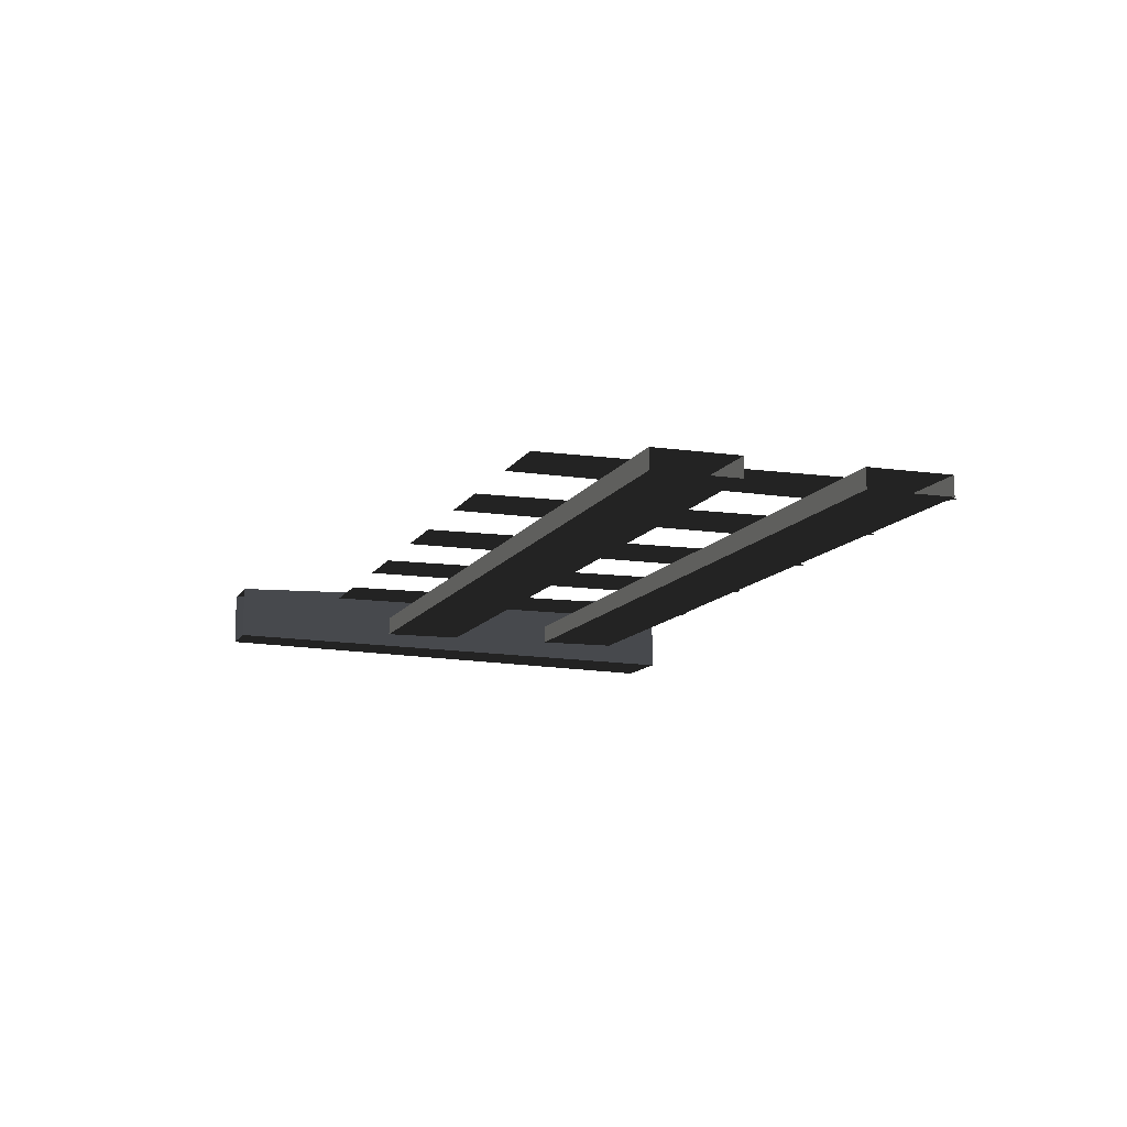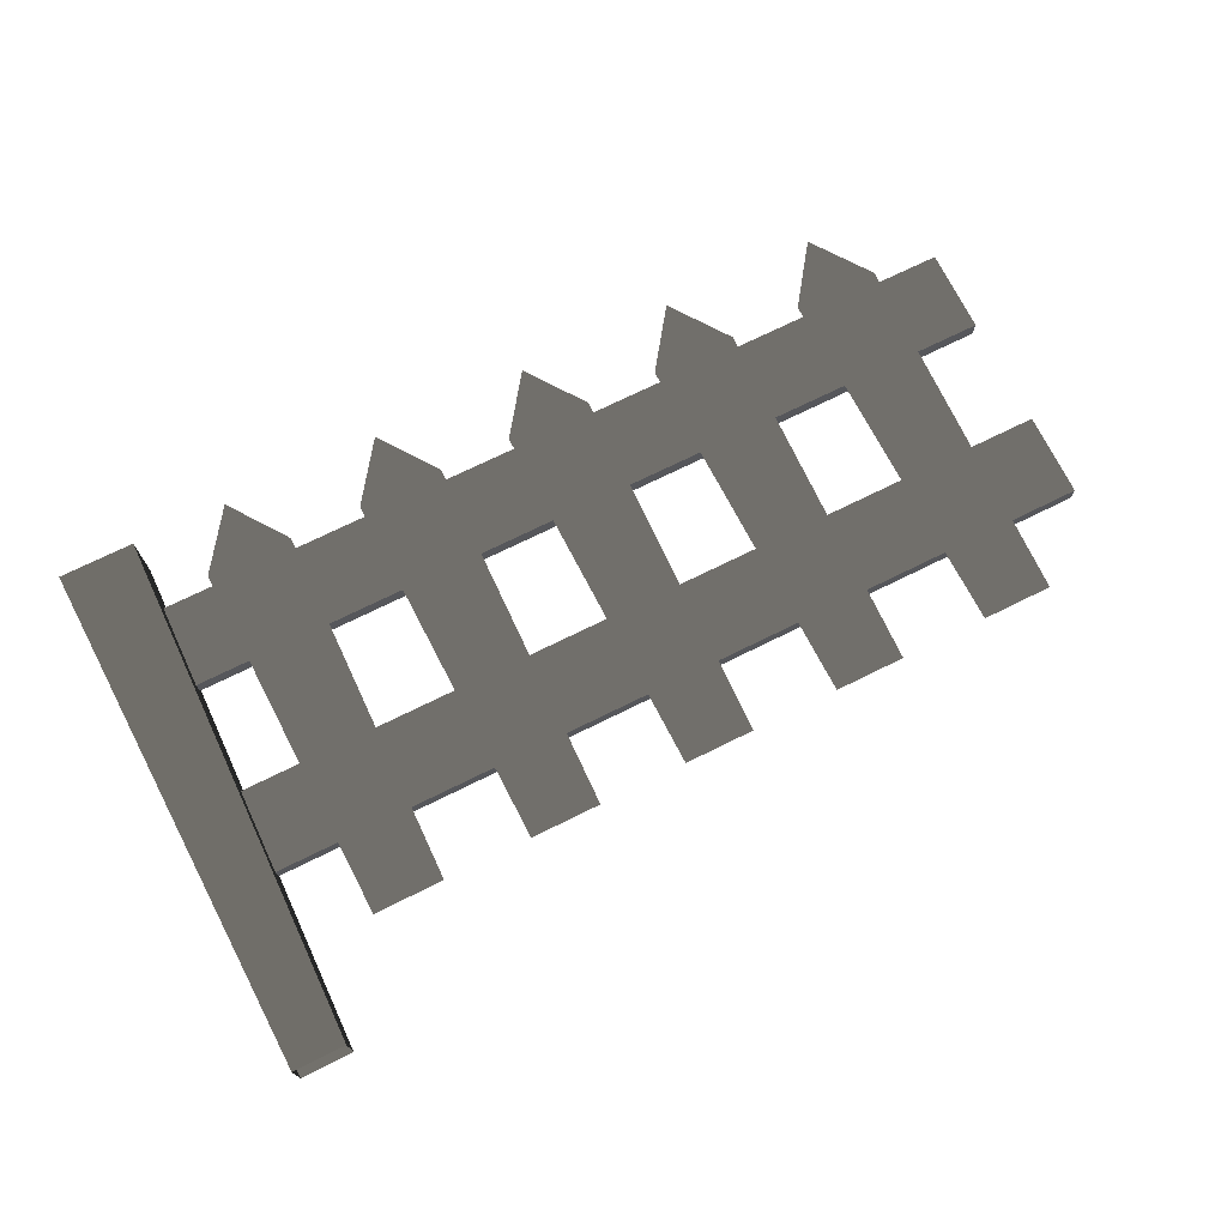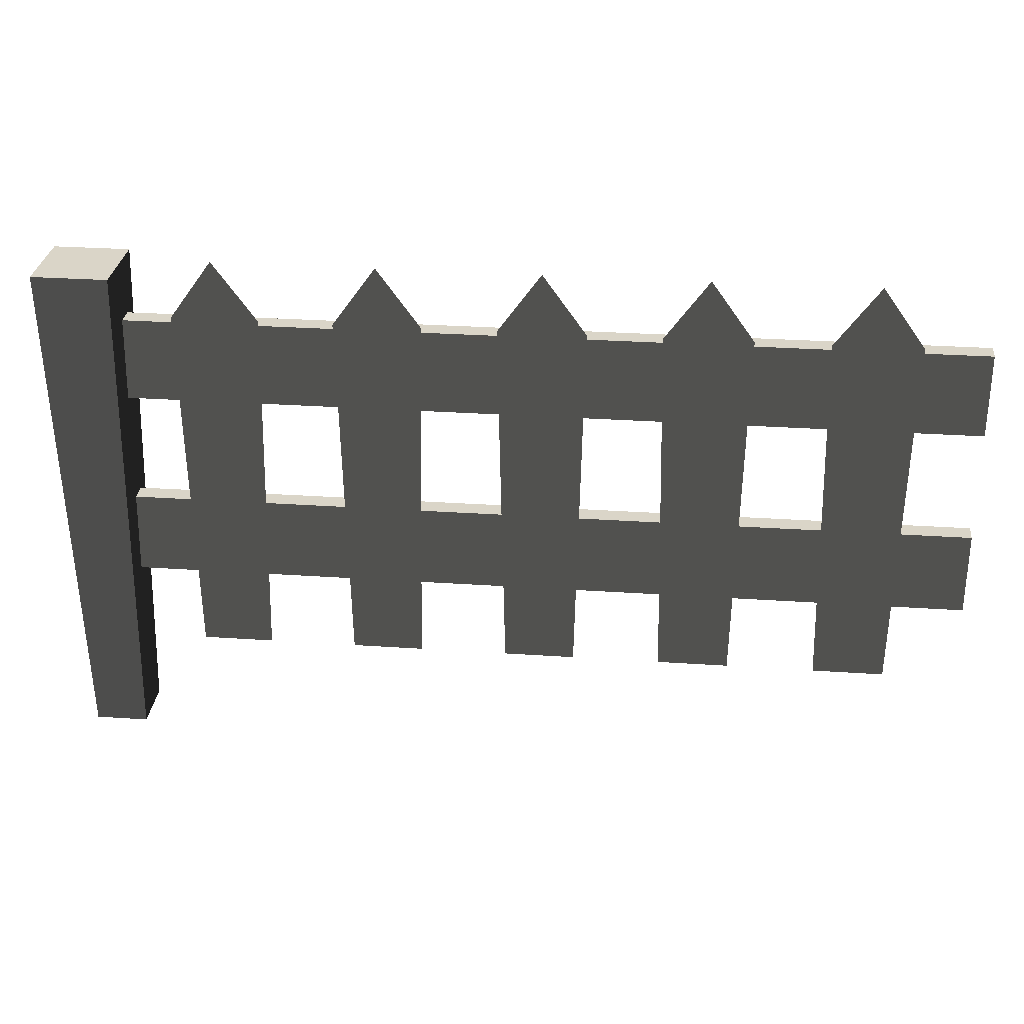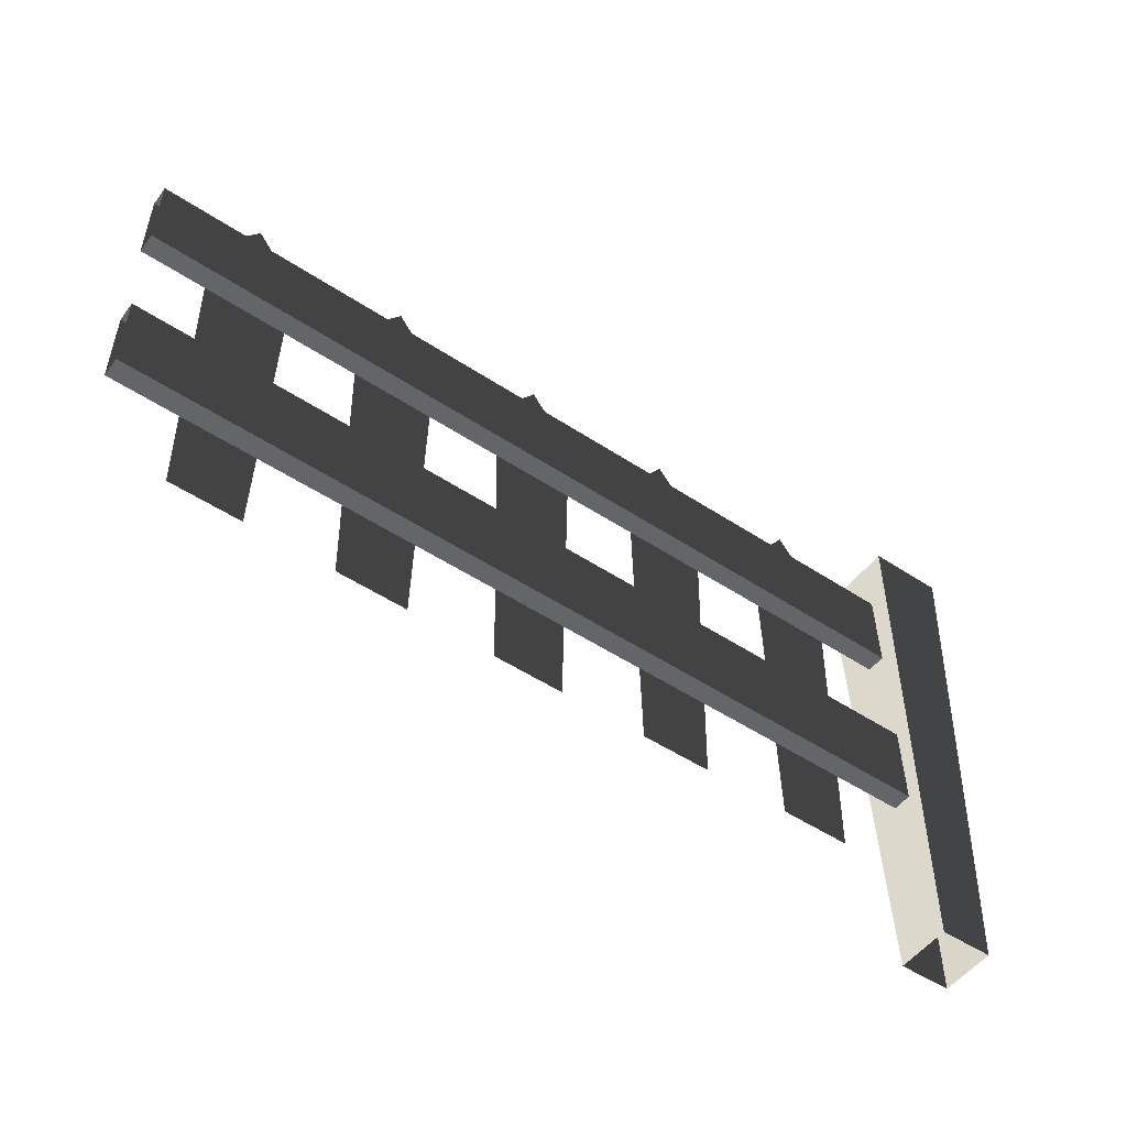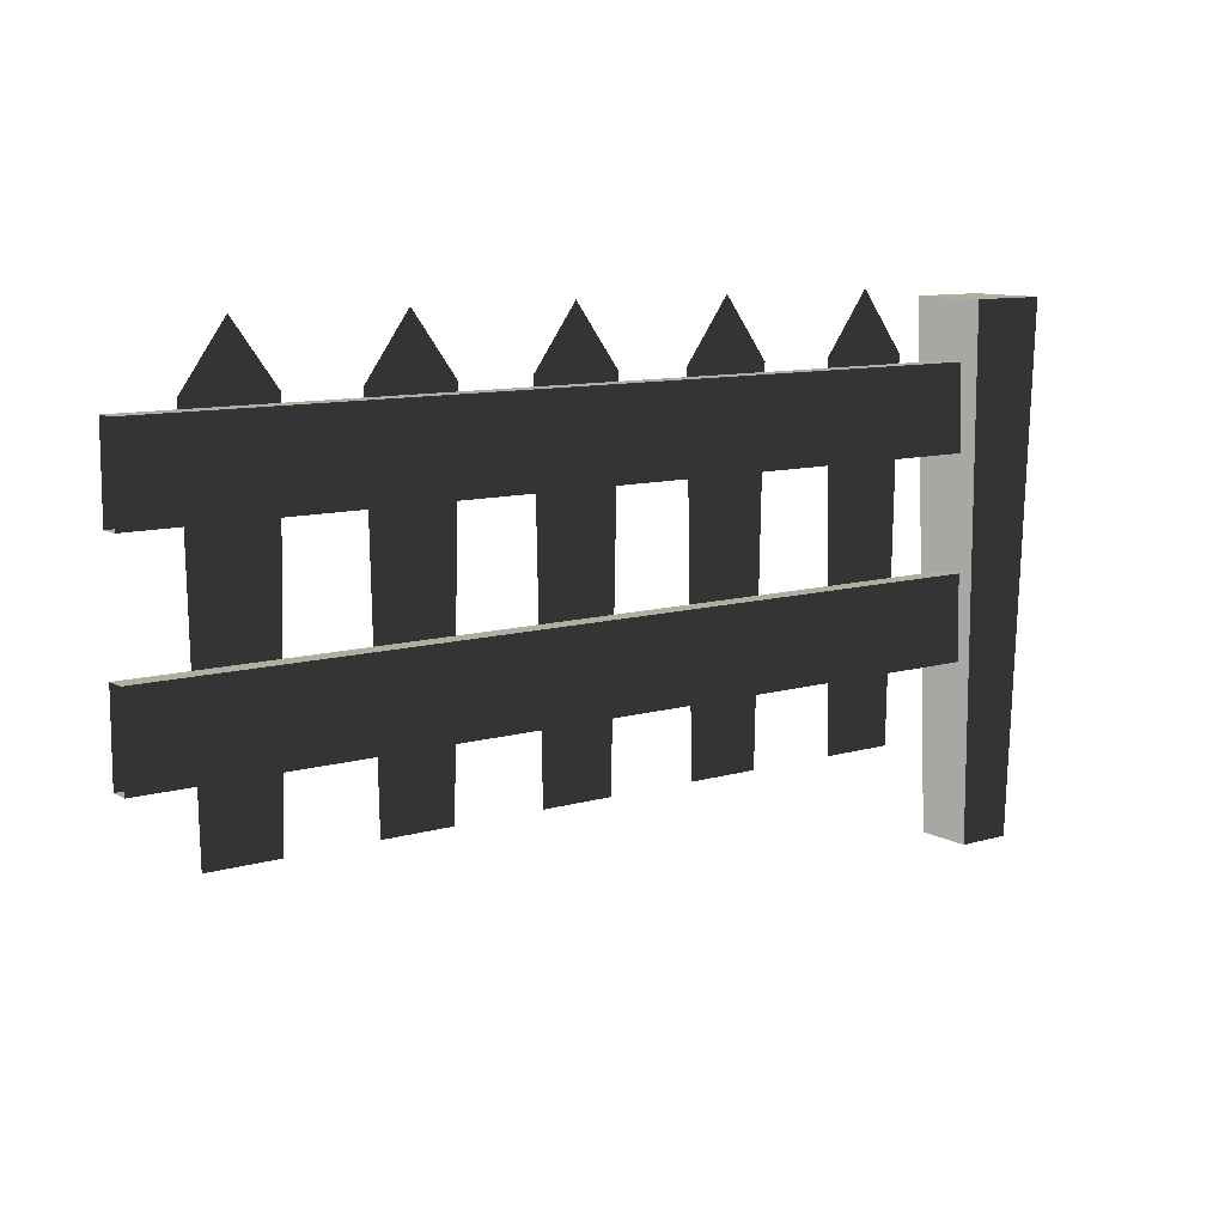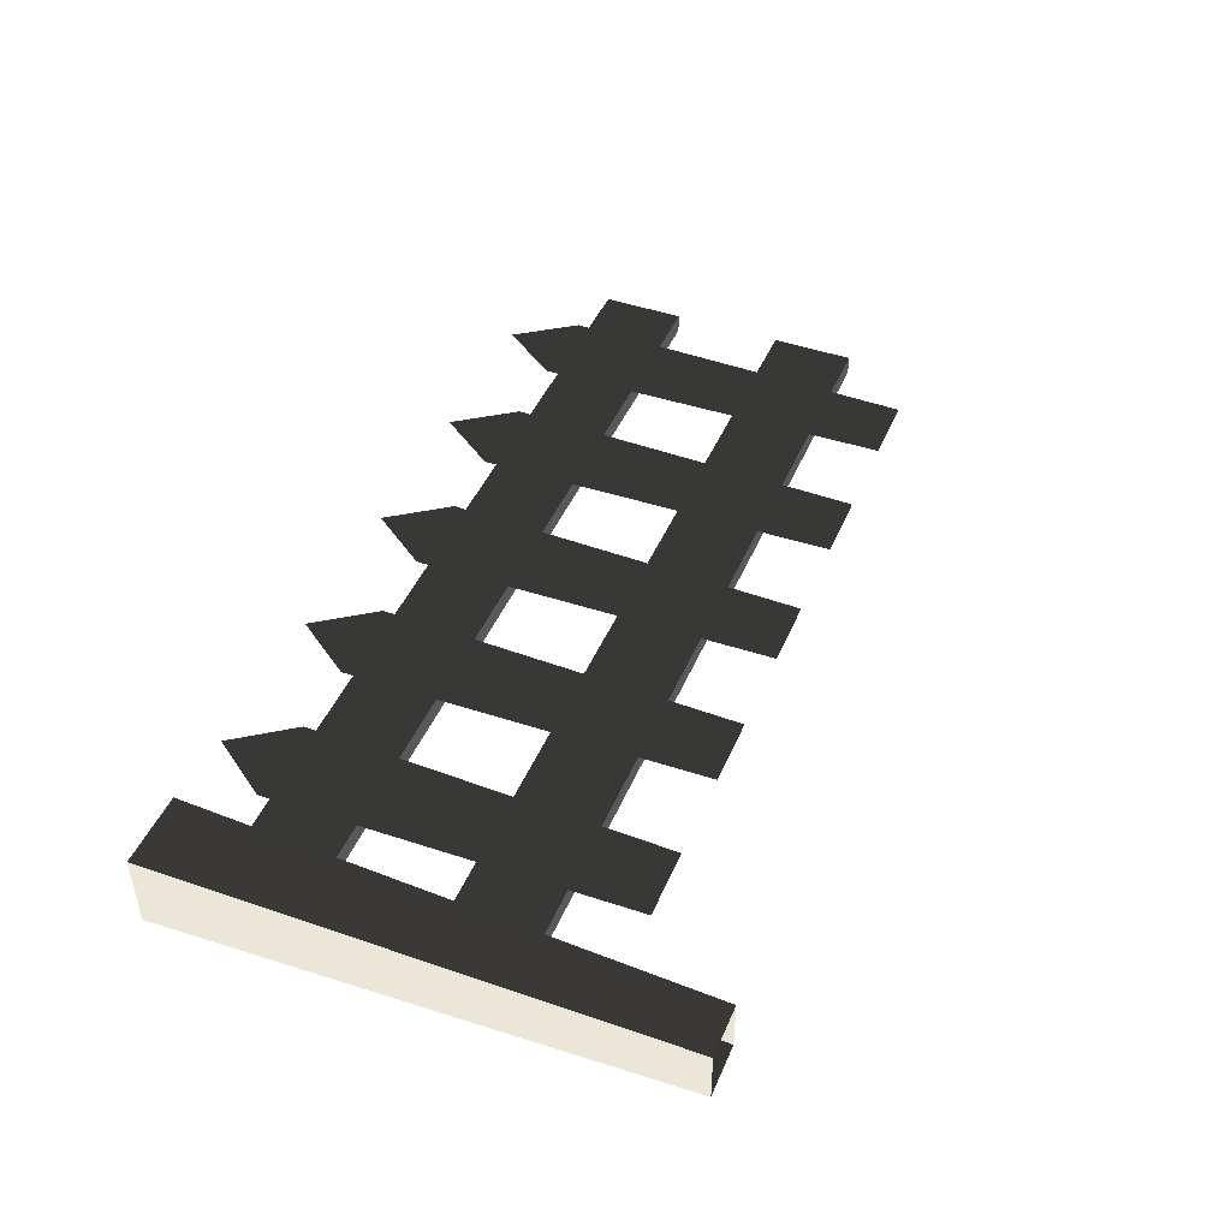
<metadata>
{"format":"obj","ext":"obj","renderer":"f3d","projection":"perspective","resolution":1024,"background":"white","views":[{"elev":-11.6,"azim":70.7,"up":"+Z"},{"elev":72.2,"azim":-26.3,"up":"+Z"},{"elev":29.1,"azim":5.8,"up":"+Y"},{"elev":-51.5,"azim":144.4,"up":"+Y"},{"elev":10.4,"azim":143.7,"up":"+Y"},{"elev":45.0,"azim":-67.9,"up":"+Z"}]}
</metadata>
<code>
v -0.0884 -0.2587 0.0926
v -0.126 1.463 0.132
v 0.126 1.463 0.132
v 0.0884 -0.2587 0.0926
v -0.126 1.463 0.132
v -0.126 1.463 -0.132
v 0.126 1.463 -0.132
v 0.126 1.463 0.132
v -0.126 1.463 -0.132
v -0.0884 -0.2587 -0.0926
v 0.0884 -0.2587 -0.0926
v 0.126 1.463 -0.132
v 0.0884 -0.2587 0.0926
v 0.126 1.463 0.132
v 0.126 1.463 -0.132
v 0.0884 -0.2587 -0.0926
v -0.0884 -0.2587 -0.0926
v -0.126 1.463 -0.132
v -0.126 1.463 0.132
v -0.0884 -0.2587 0.0926
v 2.932 0.9878 0.006875
v 0.09336 0.9878 0.006874
v 0.09336 1.269 0.006874
v 2.932 1.269 0.006875
v 0.09336 0.9878 -0.05848
v 2.932 0.9878 -0.05848
v 2.932 1.269 -0.05848
v 0.09336 1.269 -0.05848
v 2.932 1.269 0.006875
v 0.09336 1.269 0.006874
v 0.09336 1.269 -0.05848
v 2.932 1.269 -0.05848
v 2.932 0.9878 -0.05848
v 0.09336 0.9878 -0.05848
v 0.09336 0.9878 0.006874
v 2.932 0.9878 0.006875
v 0.5817 1.296 0.03474
v 0.5557 0.07255 0.03474
v 0.3184 0.07255 0.03474
v 0.2924 1.296 0.03474
v 0.4371 1.498 0.03474
v 0.5557 0.07255 0.03474
v 0.5817 1.296 0.03474
v 0.2924 1.296 0.03474
v 0.3184 0.07255 0.03474
v 0.4371 1.498 0.03474
v 2.932 0.3296 0.006875
v 0.09336 0.3296 0.006874
v 0.09336 0.6111 0.006874
v 2.932 0.6111 0.006875
v 0.09336 0.3296 -0.05848
v 2.932 0.3296 -0.05848
v 2.932 0.6111 -0.05848
v 0.09336 0.6111 -0.05848
v 2.932 0.6111 0.006875
v 0.09336 0.6111 0.006874
v 0.09336 0.6111 -0.05848
v 2.932 0.6111 -0.05848
v 2.932 0.3296 -0.05848
v 0.09336 0.3296 -0.05848
v 0.09336 0.3296 0.006874
v 2.932 0.3296 0.006875
v 1.114 1.296 0.03475
v 1.088 0.07255 0.03475
v 0.8507 0.07255 0.03474
v 0.8247 1.296 0.03474
v 0.9694 1.498 0.03475
v 1.088 0.07255 0.03475
v 1.114 1.296 0.03475
v 0.8247 1.296 0.03474
v 0.8507 0.07255 0.03474
v 0.9694 1.498 0.03475
v 1.646 1.296 0.03474
v 1.62 0.07255 0.03474
v 1.383 0.07255 0.03475
v 1.357 1.296 0.03475
v 1.502 1.498 0.03474
v 1.62 0.07255 0.03474
v 1.646 1.296 0.03474
v 1.357 1.296 0.03475
v 1.383 0.07255 0.03475
v 1.502 1.498 0.03474
v 2.179 1.296 0.03474
v 2.153 0.07255 0.03474
v 1.915 0.07255 0.03474
v 1.889 1.296 0.03474
v 2.034 1.498 0.03474
v 2.153 0.07255 0.03474
v 2.179 1.296 0.03474
v 1.889 1.296 0.03474
v 1.915 0.07255 0.03474
v 2.034 1.498 0.03474
v 2.711 1.296 0.03475
v 2.685 0.07255 0.03475
v 2.448 0.07255 0.03474
v 2.422 1.296 0.03474
v 2.566 1.498 0.03474
v 2.685 0.07255 0.03475
v 2.711 1.296 0.03475
v 2.422 1.296 0.03474
v 2.448 0.07255 0.03474
v 2.566 1.498 0.03474
g Fence1_833_164
f 1 3 2
f 1 4 3
f 5 7 6
f 5 8 7
f 9 11 10
f 9 12 11
f 13 15 14
f 13 16 15
f 17 19 18
f 17 20 19
f 21 23 22
f 21 24 23
f 25 27 26
f 25 28 27
f 29 31 30
f 29 32 31
f 33 35 34
f 33 36 35
f 37 39 38
f 37 40 39
f 40 37 41
f 42 44 43
f 42 45 44
f 43 44 46
f 47 49 48
f 47 50 49
f 51 53 52
f 51 54 53
f 55 57 56
f 55 58 57
f 59 61 60
f 59 62 61
f 63 65 64
f 63 66 65
f 66 63 67
f 68 70 69
f 68 71 70
f 69 70 72
f 73 75 74
f 73 76 75
f 76 73 77
f 78 80 79
f 78 81 80
f 79 80 82
f 83 85 84
f 83 86 85
f 86 83 87
f 88 90 89
f 88 91 90
f 89 90 92
f 93 95 94
f 93 96 95
f 96 93 97
f 98 100 99
f 98 101 100
f 99 100 102

</code>
